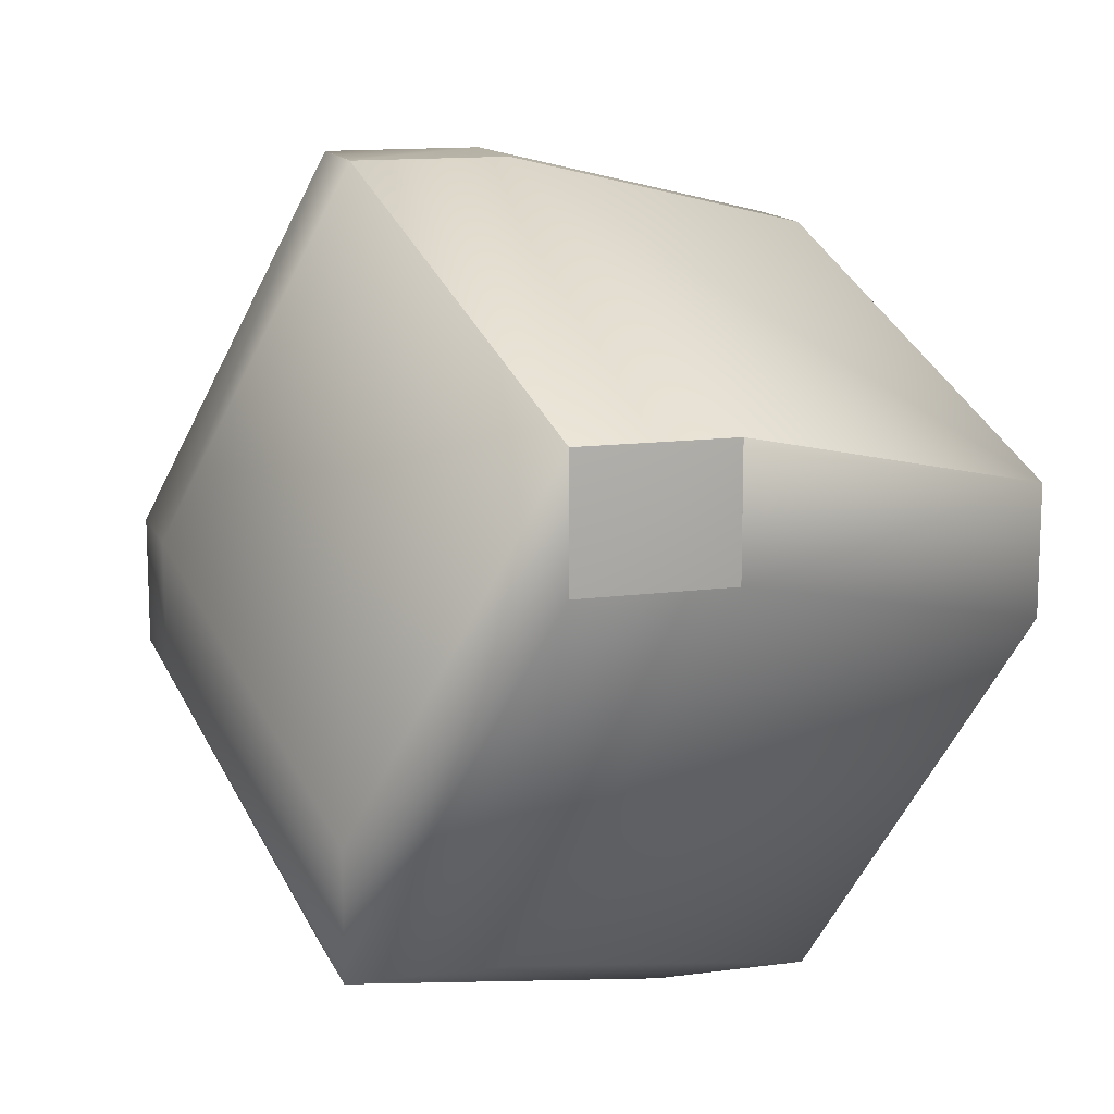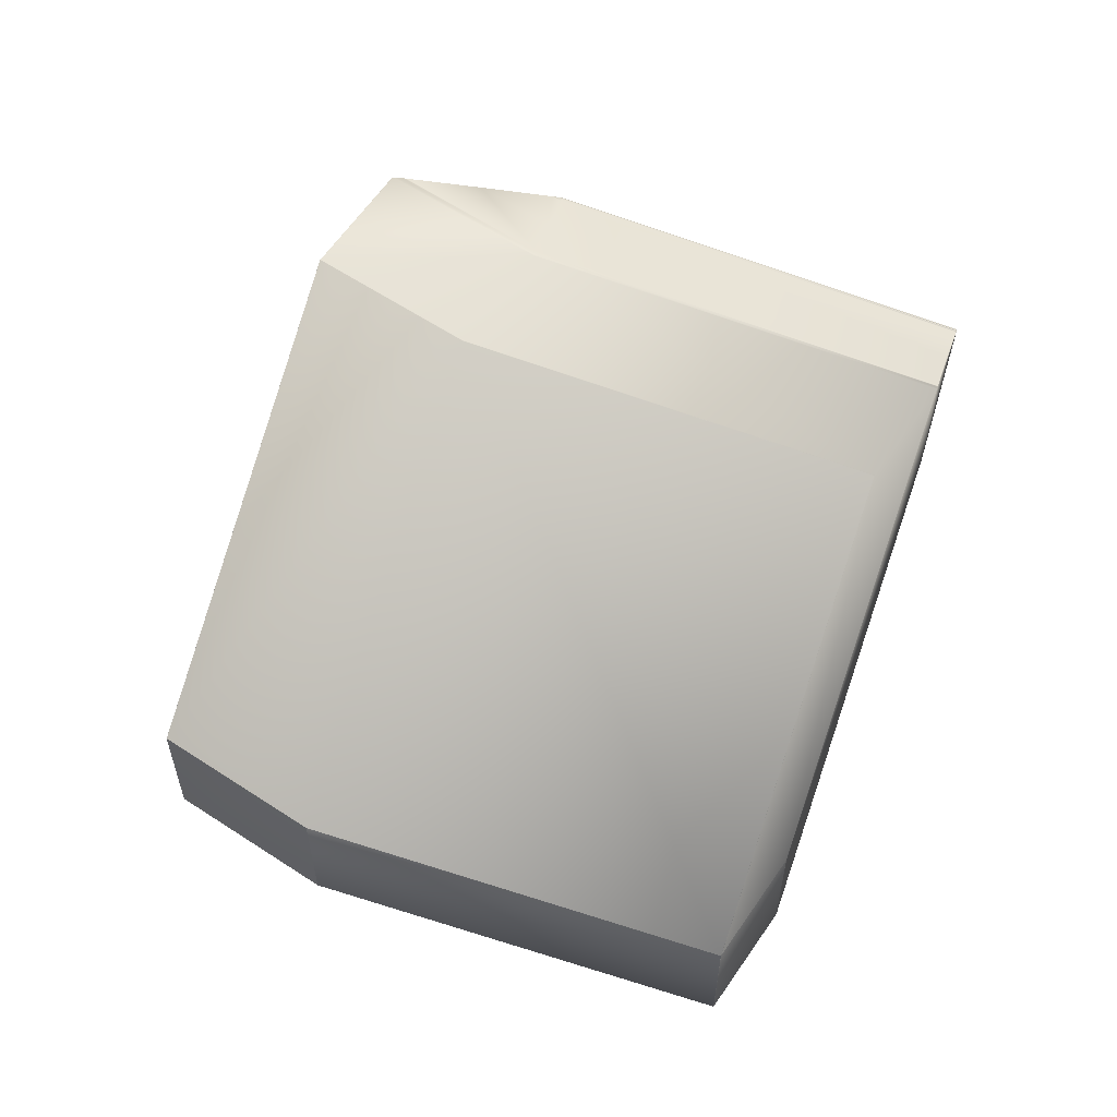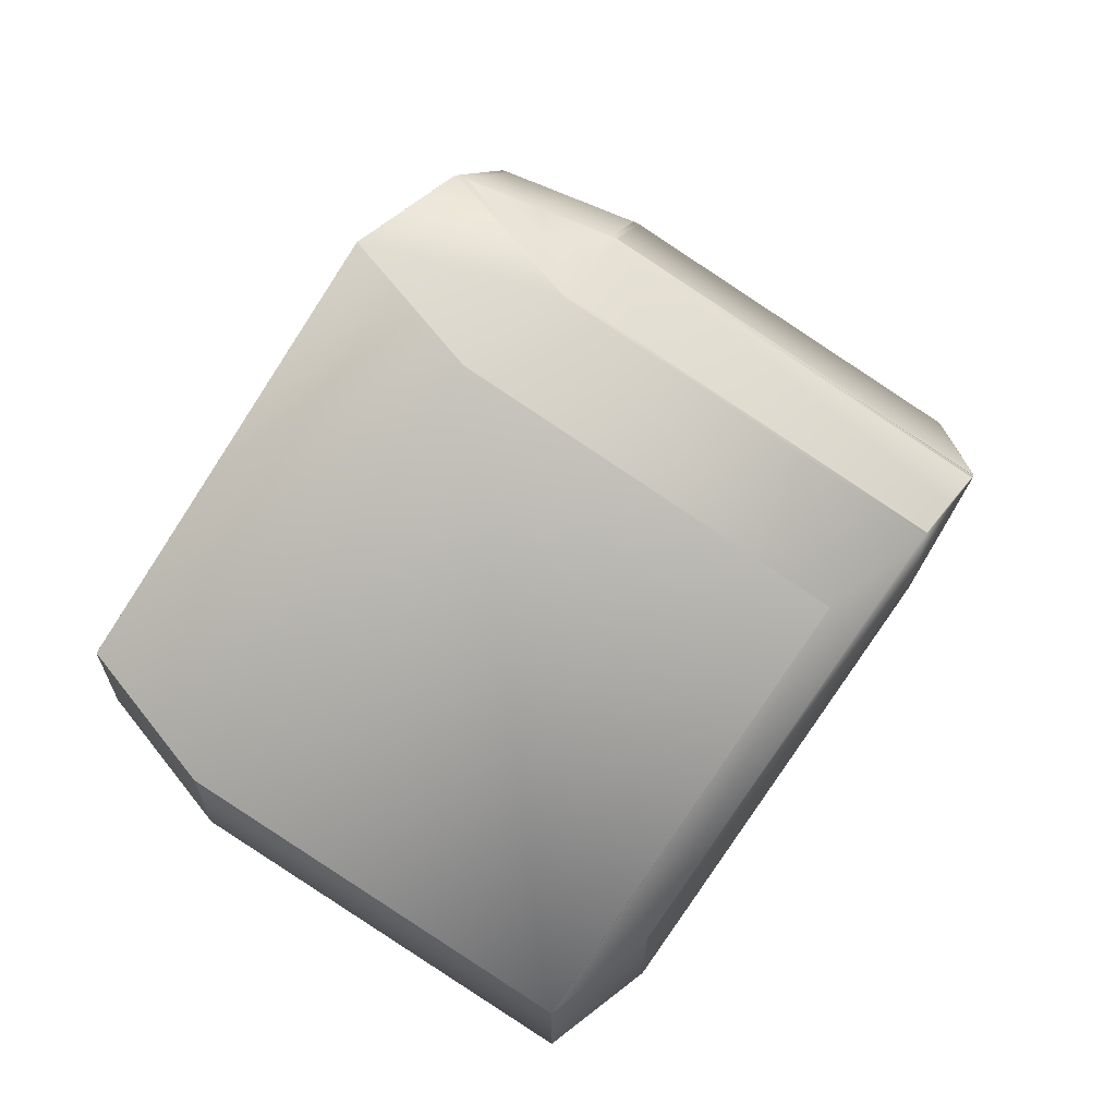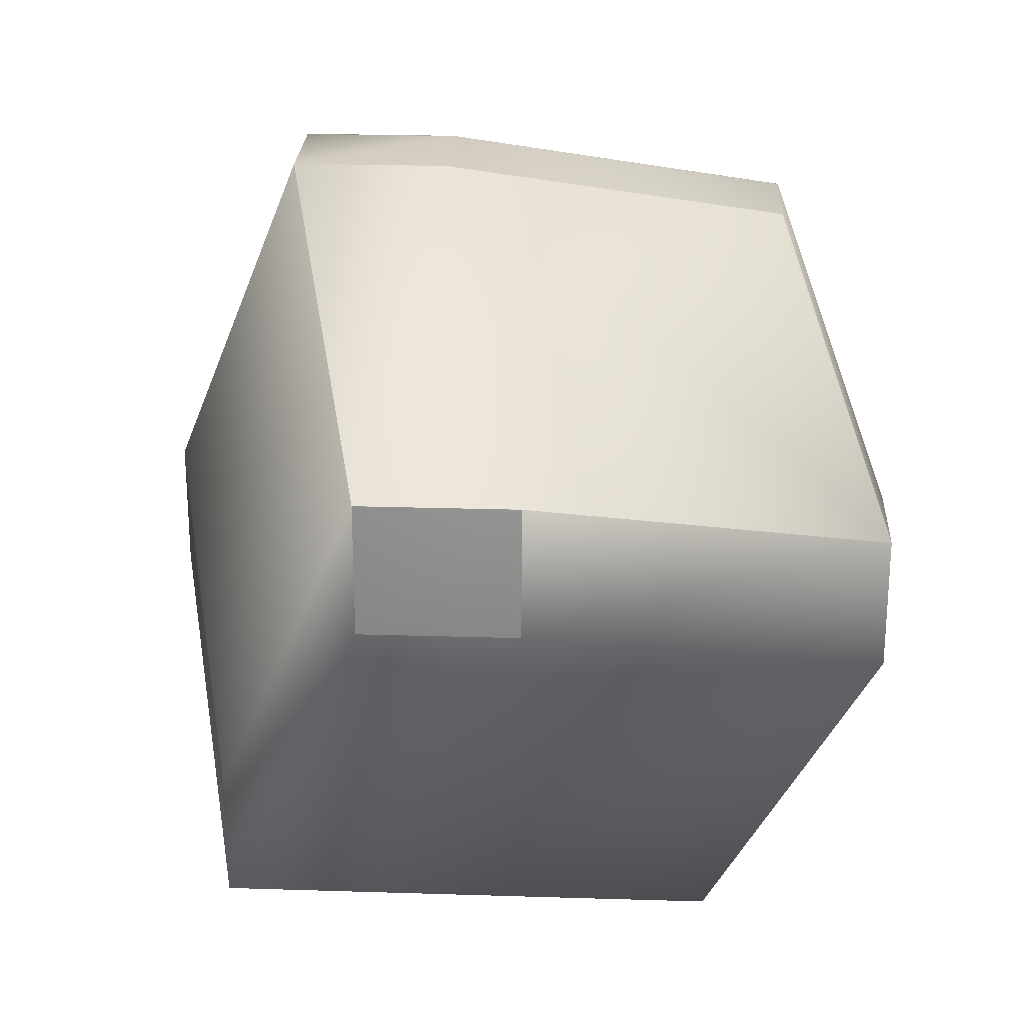
<metadata>
{"format":"obj","ext":"obj","renderer":"f3d","projection":"perspective","resolution":1024,"background":"white","views":[{"elev":13.3,"azim":-106.9,"up":"+Z"},{"elev":60.8,"azim":-56.0,"up":"+Z"},{"elev":68.0,"azim":-38.2,"up":"+Z"},{"elev":24.3,"azim":-87.1,"up":"+Z"}]}
</metadata>
<code>
v -0.02875 -0.4571 0.7375
v -0.02875 -0.4572 0.7376
v -0.02875 -0.4572 0.7375
v -0.02875 -0.4572 0.7375
v -0.02875 -0.4571 0.7376
v -0.02875 -0.4571 0.7375
v -0.02875 -0.4571 0.7377
v -0.02875 -0.4572 0.7377
v -0.02876 -0.4573 0.7374
v -0.02876 -0.457 0.7374
v -0.02876 -0.457 0.7377
v -0.05715 -0.4843 0.8034
v -0.05715 -0.4844 0.8034
v -0.02876 -0.4573 0.7377
v -0.05716 -0.4842 0.8034
v -0.05716 -0.4844 0.8034
v -0.05718 -0.4842 0.8034
v -0.05718 -0.4844 0.8034
v -0.05109 -0.3984 0.752
v -0.02878 -0.4573 0.7374
v -0.02878 -0.457 0.7374
v -0.05111 -0.3984 0.752
v -0.05716 -0.4844 0.8031
v -0.05718 -0.4844 0.8031
v -0.05109 -0.3984 0.7523
v -0.05111 -0.3984 0.7523
v -0.02878 -0.457 0.7377
v -0.0795 -0.4255 0.818
v -0.0572 -0.4841 0.8034
v -0.0572 -0.4845 0.8034
v -0.0288 -0.4573 0.7374
v -0.0288 -0.457 0.7374
v -0.02883 -0.4569 0.7373
v -0.05116 -0.3983 0.7519
v -0.05723 -0.4845 0.8034
v -0.05723 -0.4845 0.803
v -0.05113 -0.3983 0.7523
v -0.07953 -0.4255 0.818
v -0.05116 -0.3983 0.7523
v -0.02883 -0.4573 0.7373
v -0.07953 -0.4258 0.818
v -0.07956 -0.4254 0.818
v -0.07956 -0.4258 0.818
v -0.02886 -0.4568 0.7372
v -0.05119 -0.3982 0.7519
v -0.05119 -0.3982 0.7523
v -0.05726 -0.4845 0.8034
v -0.05726 -0.4845 0.8029
v -0.02886 -0.4573 0.7372
v -0.07959 -0.4254 0.818
v -0.07959 -0.4258 0.818
v -0.05123 -0.3981 0.7524
v -0.07963 -0.4253 0.8181
v -0.07963 -0.4259 0.8181
v -0.05123 -0.3981 0.7518
v -0.0573 -0.4845 0.8035
v -0.0573 -0.4845 0.8029
v -0.02891 -0.4573 0.7372
v -0.02891 -0.4568 0.7372
v -0.02895 -0.4567 0.7371
v -0.05128 -0.3981 0.7517
v -0.05128 -0.3981 0.7524
v -0.05735 -0.4845 0.8035
v -0.05735 -0.4845 0.8028
v -0.02895 -0.4573 0.7371
v -0.07967 -0.4252 0.8181
v -0.07967 -0.4259 0.8181
v -0.05139 -0.3979 0.7516
v -0.05139 -0.3979 0.7524
v -0.07055 -0.4882 0.8076
v -0.07055 -0.4882 0.7863
v -0.07973 -0.4251 0.8181
v -0.07973 -0.4259 0.8181
v -0.07978 -0.4251 0.8181
v -0.029 -0.4573 0.737
v -0.029 -0.4566 0.737
v -0.02906 -0.4565 0.737
v -0.0574 -0.4845 0.8035
v -0.05746 -0.4845 0.8035
v -0.05767 -0.4846 0.8036
v -0.02906 -0.4574 0.737
v -0.04215 -0.4611 0.7206
v -0.07978 -0.4259 0.8181
v -0.02912 -0.4564 0.7369
v -0.05145 -0.3978 0.7515
v -0.05145 -0.3978 0.7525
v -0.02912 -0.4574 0.7369
v -0.07985 -0.425 0.8182
v -0.07985 -0.4259 0.8182
v -0.05752 -0.4846 0.8035
v -0.02927 -0.4574 0.7367
v -0.02927 -0.4562 0.7367
v -0.0516 -0.3975 0.7513
v -0.06448 -0.3773 0.7352
v -0.06448 -0.3773 0.7565
v -0.0516 -0.3975 0.7525
v -0.07992 -0.4248 0.8182
v -0.07992 -0.4259 0.8182
v -0.08 -0.4247 0.8182
v -0.02919 -0.4574 0.7368
v -0.02919 -0.4563 0.7368
v -0.08 -0.426 0.8182
v -0.04198 -0.4362 0.7208
v -0.06431 -0.3776 0.7354
v -0.05168 -0.3974 0.7525
v -0.08008 -0.4246 0.8182
v -0.08008 -0.426 0.8182
v -0.02935 -0.4574 0.7366
v -0.02935 -0.4561 0.7366
v -0.0578 -0.3879 0.7546
v -0.06431 -0.3776 0.7565
v -0.05775 -0.4846 0.8036
v -0.06387 -0.4862 0.8056
v -0.03547 -0.459 0.7288
v -0.04198 -0.461 0.7208
v -0.0862 -0.4151 0.8202
v -0.08026 -0.4243 0.8183
v -0.08026 -0.426 0.8183
v -0.02944 -0.4575 0.7365
v -0.02944 -0.4559 0.7365
v -0.02954 -0.4558 0.7363
v -0.03547 -0.4466 0.7288
v -0.05793 -0.4847 0.8037
v -0.02954 -0.4575 0.7363
v -0.0862 -0.4275 0.8202
v -0.0922 -0.4056 0.822
v -0.0922 -0.4294 0.822
v -0.09242 -0.4052 0.8221
v -0.09271 -0.4048 0.8221
v -0.04158 -0.4609 0.7213
v -0.04158 -0.4369 0.7213
v -0.04169 -0.4367 0.7212
v -0.07009 -0.4881 0.8075
v -0.04169 -0.4609 0.7212
v -0.09242 -0.4294 0.8221
v -0.04179 -0.4609 0.721
v -0.04179 -0.4365 0.721
v -0.09271 -0.4295 0.8221
v -0.07038 -0.4882 0.8075
v -0.04215 -0.436 0.7206
v -0.09288 -0.4045 0.8222
v -0.09288 -0.4296 0.8222
v -0.0423 -0.4611 0.7204
v -0.0423 -0.4357 0.7204
v -0.07069 -0.4883 0.8076
v -0.07069 -0.4883 0.7861
v -0.06462 -0.3771 0.7565
v -0.09302 -0.4043 0.8222
v -0.09302 -0.4296 0.8222
v -0.06462 -0.3771 0.7351
v -0.04236 -0.4611 0.7204
v -0.04236 -0.4356 0.7204
v -0.06469 -0.377 0.735
v -0.1353 -0.5043 0.7516
v -0.1353 -0.5043 0.7731
v -0.1354 -0.5043 0.7731
v -0.1354 -0.5043 0.7515
v -0.06469 -0.377 0.7565
v -0.09309 -0.4042 0.8222
v -0.09309 -0.4296 0.8222
v -0.07076 -0.4883 0.7861
v -0.07076 -0.4883 0.8076
v -0.04243 -0.4611 0.7203
v -0.04243 -0.4355 0.7203
v -0.1354 -0.5043 0.7731
v -0.1354 -0.5043 0.7515
v -0.06475 -0.3769 0.7566
v -0.09315 -0.4041 0.8222
v -0.09315 -0.4297 0.8222
v -0.06475 -0.3769 0.7349
v -0.07082 -0.4883 0.786
v -0.07082 -0.4883 0.8076
v -0.04248 -0.4611 0.7203
v -0.04248 -0.4355 0.7203
v -0.06481 -0.3768 0.7349
v -0.1356 -0.5043 0.7731
v -0.1355 -0.5043 0.7514
v -0.07088 -0.4883 0.786
v -0.1356 -0.5043 0.7514
v -0.06481 -0.3768 0.7566
v -0.09321 -0.404 0.8223
v -0.09321 -0.4297 0.8223
v -0.07088 -0.4883 0.8076
v -0.1355 -0.5043 0.7731
v -0.04254 -0.4611 0.7202
v -0.04254 -0.4354 0.7202
v -0.07093 -0.4883 0.7859
v -0.06486 -0.3768 0.7566
v -0.09326 -0.4039 0.8223
v -0.09326 -0.4297 0.8223
v -0.06486 -0.3768 0.7348
v -0.07093 -0.4883 0.8077
v -0.1072 -0.4771 0.6857
v -0.04258 -0.4611 0.7202
v -0.04258 -0.4353 0.7202
v -0.06491 -0.3767 0.7348
v -0.1356 -0.5043 0.7513
v -0.1072 -0.4771 0.6856
v -0.09331 -0.4039 0.8223
v -0.09331 -0.4297 0.8223
v -0.1356 -0.5043 0.7731
v -0.06491 -0.3767 0.7566
v -0.07098 -0.4883 0.8077
v -0.06495 -0.3767 0.7566
v -0.09335 -0.4038 0.8223
v -0.09335 -0.4297 0.8223
v -0.04262 -0.4611 0.7201
v -0.04262 -0.4353 0.7201
v -0.06495 -0.3767 0.7347
v -0.1072 -0.4771 0.6856
v -0.1356 -0.5043 0.7731
v -0.1356 -0.5043 0.7513
v -0.07102 -0.4883 0.8077
v -0.08938 -0.4883 0.8077
v -0.1117 -0.4297 0.8223
v -0.08943 -0.4883 0.8077
v -0.154 -0.5043 0.7731
v -0.154 -0.5043 0.7731
v -0.06499 -0.3766 0.7566
v -0.1117 -0.4038 0.8223
v -0.09339 -0.4038 0.8223
v -0.04266 -0.4611 0.7201
v -0.04266 -0.4353 0.7201
v -0.04269 -0.4352 0.7201
v -0.1357 -0.5043 0.7513
v -0.1073 -0.4771 0.6856
v -0.1118 -0.4297 0.8223
v -0.1357 -0.5043 0.7731
v -0.06502 -0.3766 0.7566
v -0.1118 -0.4038 0.8223
v -0.06502 -0.3766 0.7347
v -0.1118 -0.4297 0.8223
v -0.08947 -0.4883 0.8077
v -0.04269 -0.4611 0.7201
v -0.1357 -0.5043 0.7512
v -0.1073 -0.4771 0.6855
v -0.09342 -0.4038 0.8223
v -0.154 -0.5043 0.7513
v -0.1541 -0.5043 0.7731
v -0.1118 -0.4038 0.8223
v -0.1541 -0.5043 0.7512
v -0.1073 -0.4512 0.6855
v -0.04272 -0.4352 0.7201
v -0.06505 -0.3766 0.7566
v -0.09344 -0.4038 0.8223
v -0.1118 -0.4297 0.8223
v -0.0895 -0.4883 0.8076
v -0.1257 -0.4771 0.6855
v -0.1073 -0.4771 0.6855
v -0.06505 -0.3766 0.7347
v -0.1118 -0.4038 0.8223
v -0.1541 -0.5043 0.7731
v -0.1257 -0.4771 0.6855
v -0.1073 -0.4512 0.6855
v -0.1541 -0.5043 0.7512
v -0.1297 -0.3926 0.7001
v -0.1074 -0.4512 0.6855
v -0.1297 -0.3926 0.7001
v -0.06507 -0.3766 0.7347
v -0.09347 -0.4038 0.8222
v -0.1764 -0.4457 0.7877
v -0.1764 -0.4198 0.7877
v -0.1074 -0.4771 0.6855
v -0.06507 -0.3766 0.7566
v -0.1541 -0.5043 0.7731
v -0.1541 -0.5043 0.7512
v -0.1257 -0.4771 0.6855
v -0.1765 -0.4457 0.7877
v -0.1118 -0.4038 0.8222
v -0.1765 -0.4197 0.7877
v -0.08345 -0.3766 0.7347
v -0.1257 -0.4512 0.6855
v -0.1481 -0.3926 0.7001
v -0.1481 -0.4185 0.7001
v -0.1765 -0.4457 0.7658
v -0.1765 -0.4197 0.7658
v -0.1765 -0.4457 0.7877
v -0.1765 -0.4457 0.7658
v -0.08345 -0.3766 0.7566
v -0.1481 -0.3926 0.722
v -0.1765 -0.4198 0.7658
v -0.1765 -0.4198 0.7877
f 1 2 3
f 1 3 4
f 1 5 2
f 1 6 7
f 1 4 6
f 1 7 5
f 2 5 8
f 2 8 3
f 3 8 4
f 5 7 8
f 6 4 9
f 6 10 11
f 6 11 7
f 6 9 10
f 8 12 13
f 8 13 14
f 8 7 12
f 8 14 4
f 12 7 11
f 12 15 16
f 12 16 13
f 12 11 15
f 13 16 14
f 4 14 9
f 15 11 17
f 15 17 18
f 15 18 16
f 10 19 11
f 10 9 20
f 10 21 22
f 10 22 19
f 10 20 21
f 23 16 18
f 23 14 16
f 23 9 14
f 23 24 9
f 23 18 24
f 25 19 26
f 25 11 19
f 25 26 11
f 19 22 26
f 11 26 27
f 11 27 17
f 9 24 20
f 17 28 29
f 17 26 28
f 17 27 26
f 17 29 30
f 17 30 18
f 21 20 31
f 21 32 33
f 21 31 32
f 21 34 22
f 21 33 34
f 24 18 35
f 24 36 20
f 24 35 36
f 28 26 37
f 28 38 29
f 28 37 38
f 26 22 39
f 26 39 37
f 22 34 39
f 18 30 35
f 20 36 40
f 20 40 31
f 29 38 41
f 29 41 30
f 38 37 39
f 38 42 43
f 38 39 42
f 38 43 41
f 32 31 40
f 32 40 33
f 30 41 43
f 30 43 35
f 34 33 44
f 34 45 46
f 34 44 45
f 34 46 39
f 36 35 47
f 36 48 49
f 36 47 48
f 36 49 40
f 42 39 50
f 42 50 51
f 42 51 43
f 33 40 49
f 33 49 44
f 39 46 50
f 35 43 51
f 35 51 47
f 50 46 52
f 50 53 54
f 50 52 53
f 50 54 51
f 45 44 55
f 45 55 52
f 45 52 46
f 48 47 56
f 48 57 49
f 48 56 57
f 44 49 58
f 44 59 55
f 44 58 59
f 47 51 56
f 49 57 58
f 51 54 56
f 55 59 60
f 55 61 62
f 55 60 61
f 55 62 52
f 57 56 63
f 57 64 65
f 57 63 64
f 57 65 58
f 53 52 66
f 53 66 67
f 53 67 54
f 59 58 65
f 59 65 60
f 52 62 66
f 56 54 67
f 56 67 63
f 61 60 68
f 61 68 69
f 61 69 62
f 64 63 70
f 64 71 65
f 64 70 71
f 66 62 69
f 66 72 73
f 66 73 67
f 66 74 72
f 66 69 74
f 60 65 75
f 60 76 77
f 60 75 76
f 60 77 68
f 63 67 73
f 63 78 79
f 63 73 78
f 63 79 80
f 63 80 70
f 65 81 75
f 65 71 82
f 65 82 81
f 72 74 83
f 72 83 73
f 76 75 81
f 76 81 77
f 78 73 79
f 73 83 79
f 68 77 84
f 68 85 86
f 68 84 85
f 68 86 69
f 77 81 87
f 77 87 84
f 74 69 88
f 74 88 89
f 74 89 83
f 69 86 88
f 79 83 89
f 79 90 80
f 79 89 90
f 81 91 87
f 81 82 91
f 85 84 92
f 85 93 94
f 85 92 93
f 85 94 95
f 85 95 86
f 88 86 96
f 88 97 98
f 88 98 89
f 88 99 97
f 88 96 99
f 84 87 100
f 84 101 92
f 84 100 101
f 86 95 96
f 90 89 80
f 87 91 100
f 89 98 102
f 89 102 80
f 97 99 102
f 97 102 98
f 101 100 91
f 101 91 92
f 93 92 103
f 93 103 104
f 93 104 94
f 99 96 105
f 99 106 107
f 99 105 106
f 99 107 102
f 92 91 108
f 92 109 103
f 92 108 109
f 96 110 105
f 96 111 110
f 96 95 111
f 80 102 112
f 80 112 113
f 80 113 70
f 91 114 108
f 91 115 114
f 91 82 115
f 102 107 112
f 106 105 116
f 106 117 118
f 106 118 107
f 106 116 117
f 109 108 119
f 109 120 121
f 109 119 120
f 109 121 122
f 109 122 103
f 105 110 116
f 112 107 118
f 112 123 113
f 112 118 123
f 108 124 119
f 108 114 124
f 120 119 124
f 120 124 121
f 117 116 125
f 117 125 118
f 121 124 114
f 121 114 122
f 123 118 113
f 118 125 113
f 116 110 111
f 116 126 127
f 116 127 125
f 116 128 126
f 116 129 128
f 116 111 129
f 122 114 130
f 122 131 132
f 122 130 131
f 122 132 103
f 113 125 133
f 113 133 70
f 114 134 130
f 114 115 134
f 125 127 135
f 125 135 133
f 126 128 135
f 126 135 127
f 131 130 136
f 131 137 132
f 131 136 137
f 130 134 136
f 132 137 103
f 128 129 138
f 128 138 135
f 133 135 139
f 133 139 70
f 134 115 136
f 135 138 139
f 137 136 115
f 137 115 103
f 103 115 82
f 103 140 94
f 103 94 104
f 103 82 140
f 129 111 95
f 129 141 142
f 129 95 141
f 129 142 138
f 139 138 70
f 138 142 70
f 140 82 143
f 140 144 94
f 140 143 144
f 71 70 145
f 71 146 143
f 71 145 146
f 71 143 82
f 141 95 147
f 141 148 149
f 141 147 148
f 141 149 142
f 94 144 150
f 94 147 95
f 94 150 147
f 70 142 145
f 142 149 145
f 144 143 151
f 144 152 153
f 144 153 150
f 144 151 152
f 154 146 155
f 154 155 156
f 154 157 146
f 154 156 157
f 148 147 158
f 148 159 160
f 148 158 159
f 148 160 149
f 146 145 155
f 146 157 161
f 146 161 143
f 147 150 158
f 145 149 162
f 145 162 156
f 145 156 155
f 150 153 158
f 143 161 151
f 149 160 162
f 152 151 163
f 152 164 153
f 152 163 164
f 157 156 165
f 157 166 161
f 157 165 166
f 159 158 167
f 159 168 169
f 159 167 168
f 159 169 160
f 153 164 170
f 153 170 167
f 153 167 158
f 161 166 171
f 161 171 151
f 162 160 172
f 162 172 165
f 162 165 156
f 151 171 163
f 160 169 172
f 164 163 173
f 164 174 175
f 164 175 170
f 164 173 174
f 166 165 176
f 166 177 178
f 166 178 171
f 166 179 177
f 166 176 179
f 168 167 180
f 168 181 182
f 168 180 181
f 168 182 169
f 170 175 180
f 170 180 167
f 171 178 163
f 172 169 183
f 172 183 165
f 163 178 173
f 165 183 184
f 165 184 176
f 169 182 183
f 174 173 185
f 174 186 175
f 174 185 186
f 177 187 178
f 177 179 187
f 181 180 188
f 181 189 190
f 181 188 189
f 181 190 182
f 175 186 191
f 175 188 180
f 175 191 188
f 178 187 185
f 178 185 173
f 183 182 192
f 183 192 184
f 184 192 176
f 182 190 192
f 187 193 185
f 187 179 193
f 186 185 194
f 186 195 196
f 186 196 191
f 186 194 195
f 193 179 197
f 193 198 185
f 193 197 198
f 189 188 199
f 189 199 200
f 189 200 190
f 179 176 201
f 179 201 197
f 188 191 202
f 188 202 199
f 192 190 203
f 192 203 176
f 191 196 202
f 185 198 194
f 176 203 201
f 190 200 203
f 199 202 204
f 199 205 206
f 199 204 205
f 199 206 200
f 195 194 207
f 195 208 209
f 195 207 208
f 195 209 196
f 198 197 210
f 198 210 194
f 197 201 211
f 197 212 210
f 197 211 212
f 202 196 204
f 203 200 213
f 203 213 201
f 196 209 204
f 194 210 207
f 201 213 211
f 200 206 213
f 214 215 216
f 214 217 211
f 214 213 206
f 214 211 213
f 214 206 215
f 214 216 218
f 214 218 217
f 205 204 219
f 205 220 206
f 205 221 220
f 205 219 221
f 208 207 222
f 208 223 224
f 208 222 223
f 208 224 209
f 210 212 225
f 210 226 222
f 210 225 226
f 210 222 207
f 215 220 227
f 215 206 220
f 215 227 216
f 212 211 228
f 212 228 225
f 204 209 229
f 204 229 219
f 217 218 228
f 217 228 211
f 220 221 230
f 220 230 227
f 209 224 231
f 209 231 229
f 227 230 232
f 227 232 233
f 227 233 216
f 223 222 234
f 223 234 224
f 226 225 235
f 226 236 222
f 226 235 236
f 221 219 237
f 221 237 230
f 225 218 238
f 225 238 235
f 225 228 218
f 216 233 218
f 218 233 239
f 218 239 238
f 219 229 237
f 230 237 240
f 230 240 232
f 238 239 241
f 238 241 235
f 222 236 234
f 224 242 243
f 224 234 242
f 224 243 231
f 237 229 244
f 237 245 240
f 237 244 245
f 232 240 246
f 232 246 247
f 232 247 233
f 236 235 248
f 236 248 249
f 236 242 234
f 236 249 242
f 235 241 248
f 233 247 239
f 231 243 250
f 231 244 229
f 231 250 244
f 240 245 251
f 240 251 246
f 239 247 252
f 239 252 241
f 248 241 253
f 248 253 249
f 242 249 254
f 242 254 243
f 241 252 255
f 241 255 253
f 256 243 254
f 256 250 243
f 256 254 257
f 256 258 259
f 256 259 250
f 256 257 258
f 245 244 260
f 245 260 251
f 246 252 247
f 246 261 252
f 246 251 262
f 246 262 261
f 249 253 263
f 249 263 254
f 244 250 264
f 244 264 260
f 252 261 265
f 252 265 255
f 253 255 266
f 253 267 263
f 253 266 267
f 261 262 268
f 261 268 265
f 251 260 269
f 251 269 262
f 250 259 264
f 254 263 257
f 255 265 266
f 262 269 270
f 262 270 268
f 258 271 259
f 258 272 273
f 258 257 272
f 258 273 271
f 274 275 276
f 274 276 273
f 274 272 267
f 274 267 266
f 274 266 275
f 274 273 272
f 263 272 257
f 263 267 272
f 275 265 268
f 275 268 277
f 275 266 265
f 275 278 276
f 275 277 278
f 260 264 279
f 260 279 269
f 276 280 273
f 276 270 280
f 276 278 281
f 276 281 282
f 276 282 270
f 280 271 273
f 280 279 271
f 280 269 279
f 280 270 269
f 271 279 259
f 264 259 279
f 268 270 277
f 270 282 277
f 278 277 281
f 281 277 282

</code>
